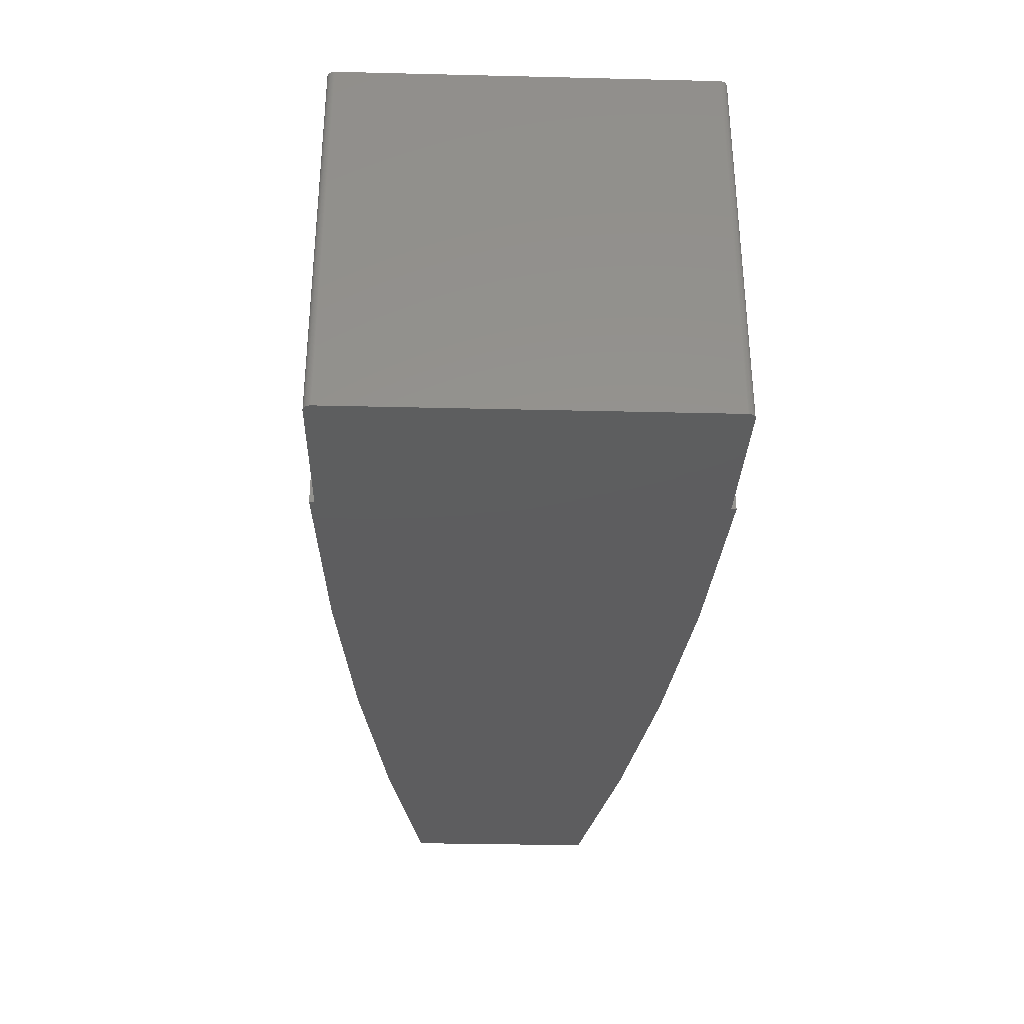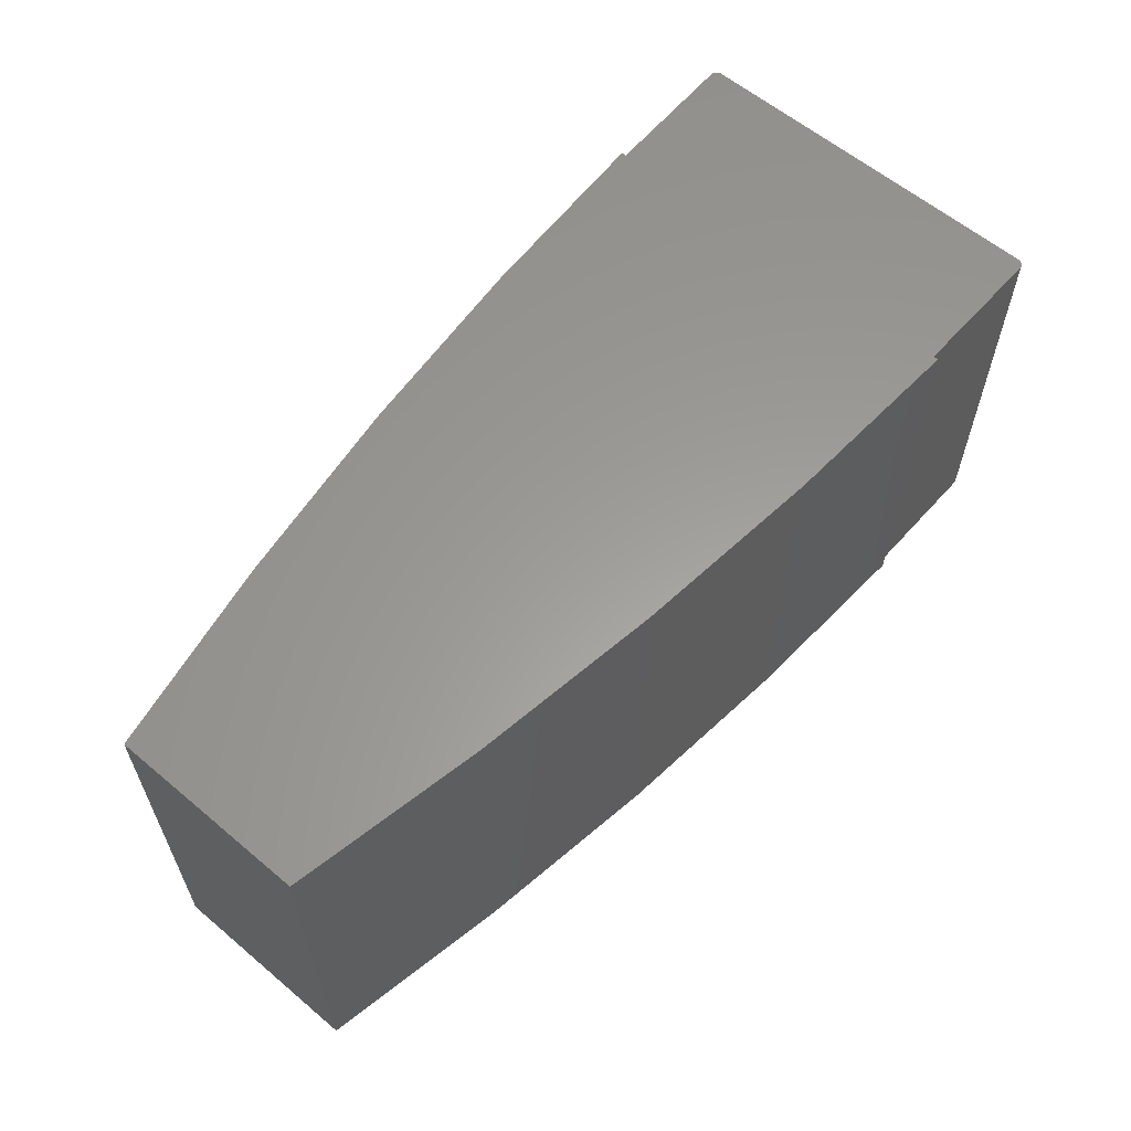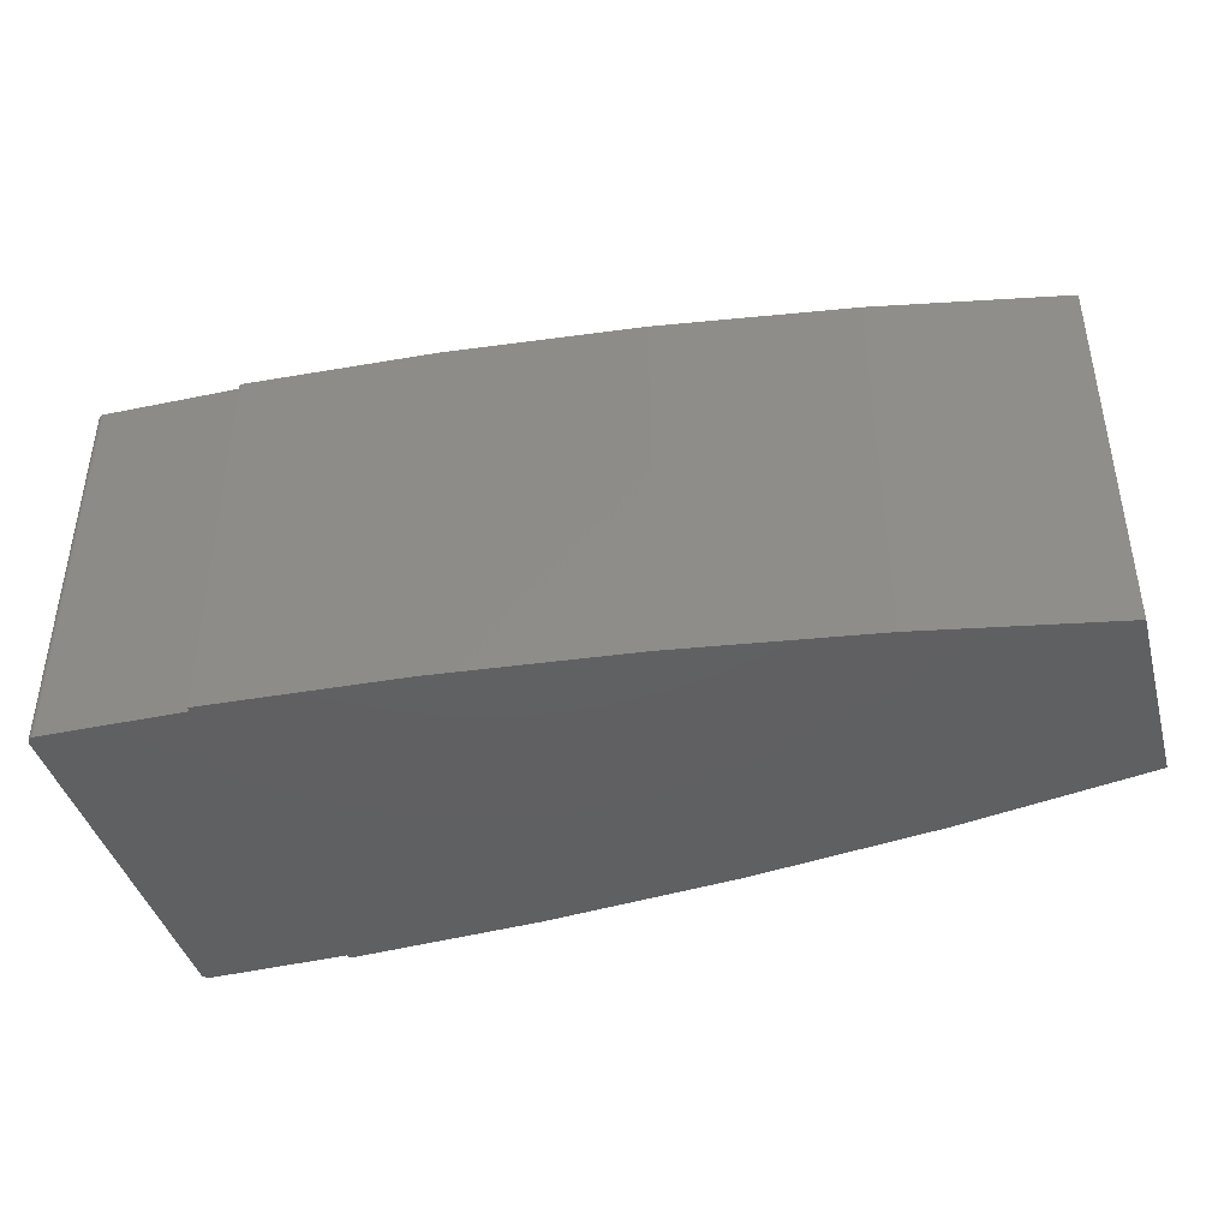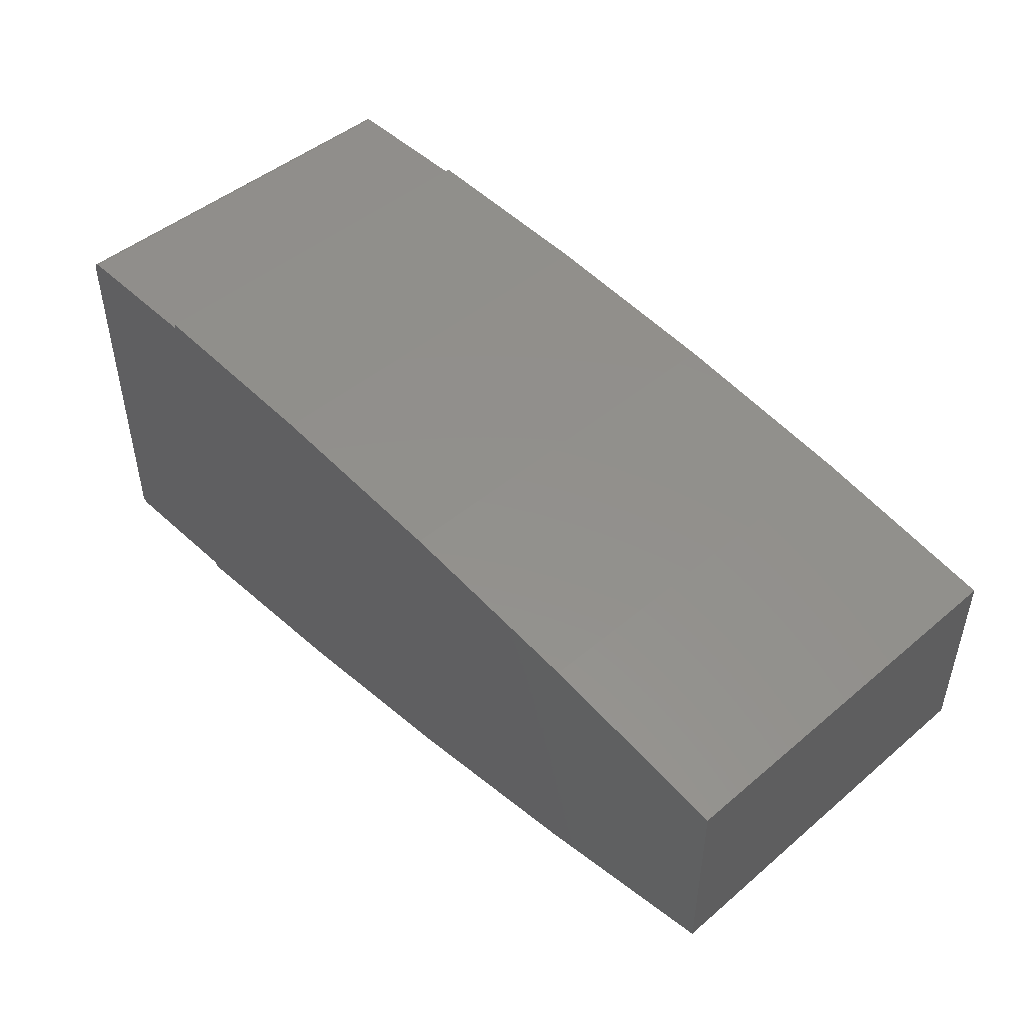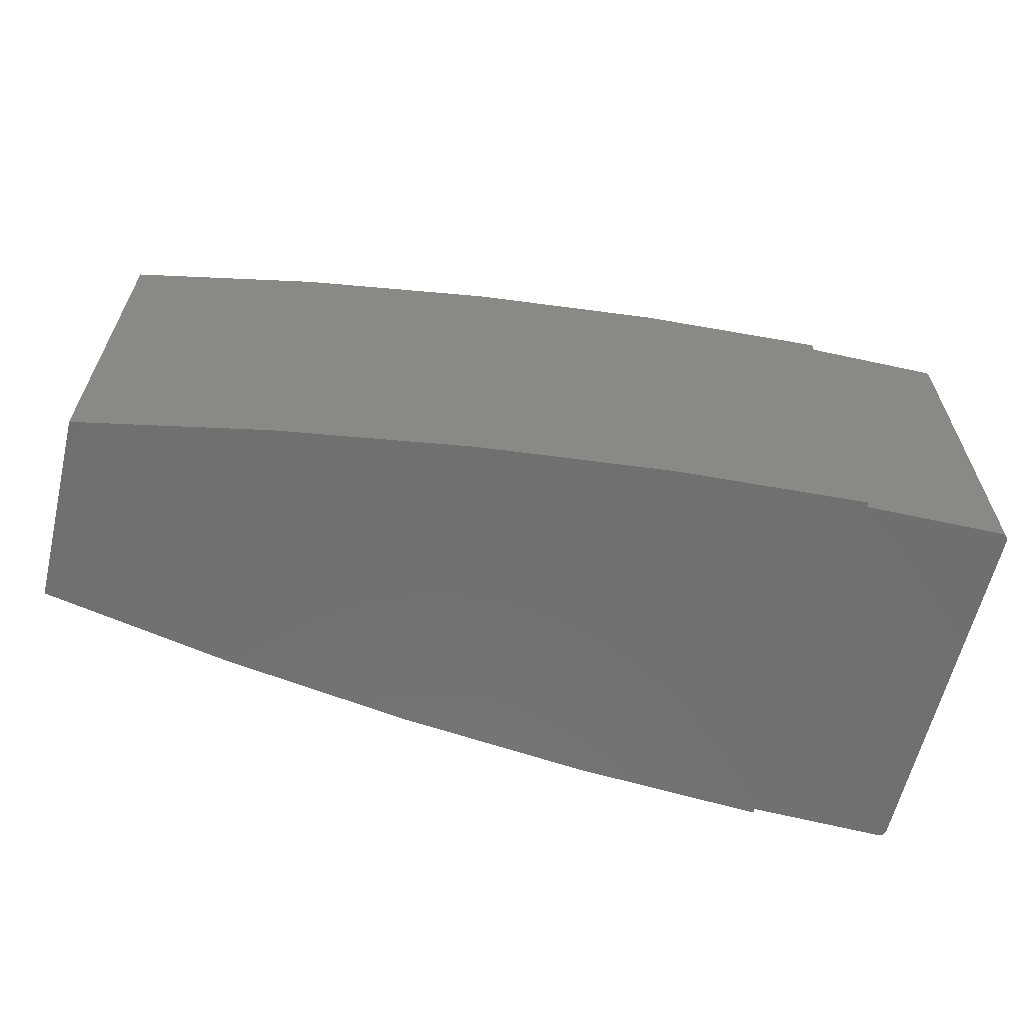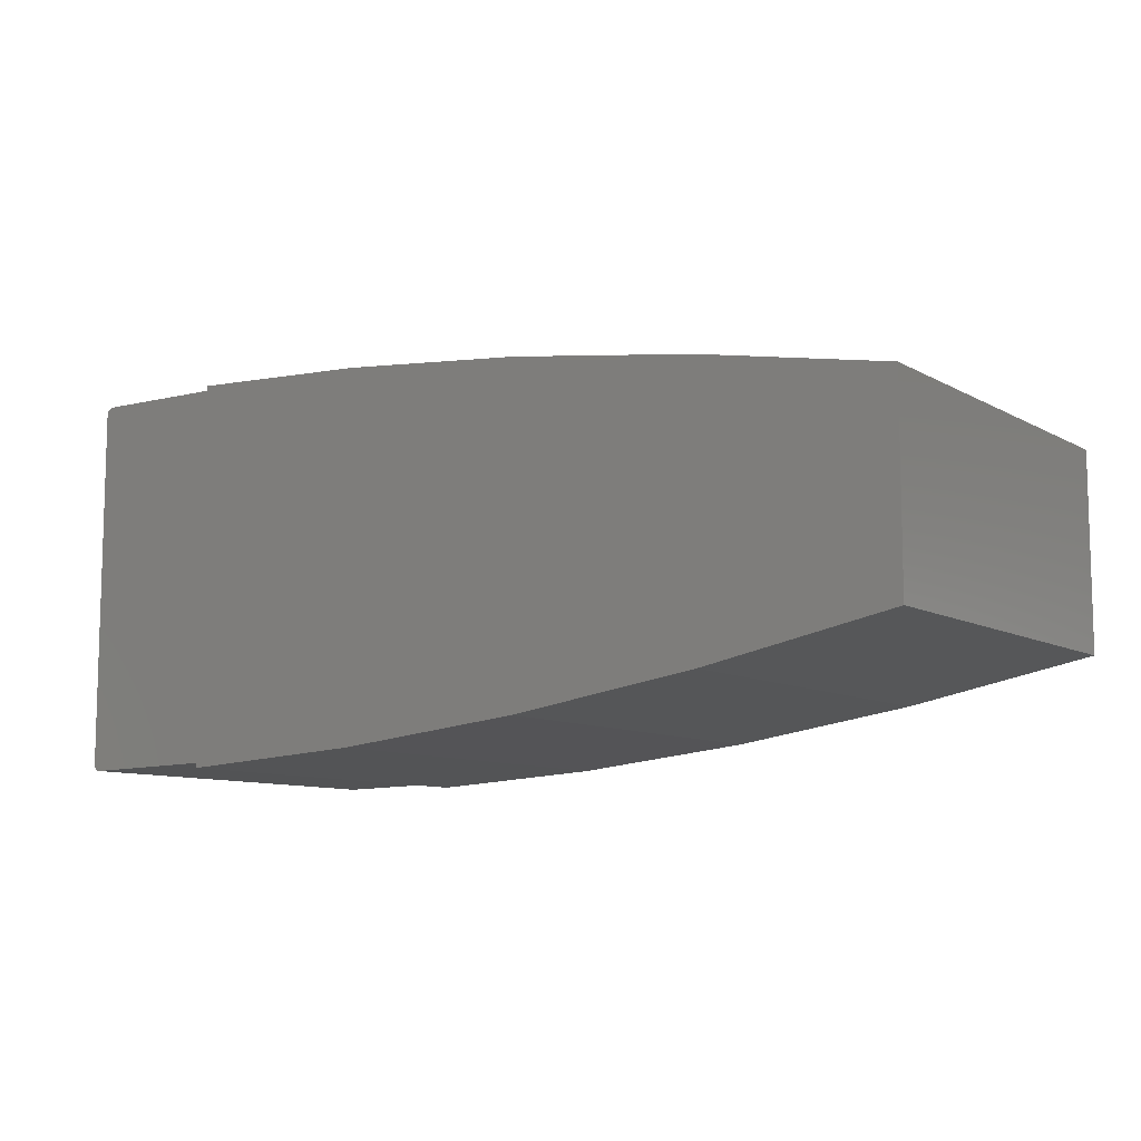
<metadata>
{"format":"stl","ext":"stl","renderer":"f3d","projection":"perspective","resolution":1024,"background":"white","views":[{"elev":-33.0,"azim":88.1,"up":"+Z"},{"elev":60.4,"azim":-49.4,"up":"+Z"},{"elev":-41.7,"azim":-164.9,"up":"+Z"},{"elev":47.1,"azim":-133.6,"up":"+Y"},{"elev":-61.9,"azim":-13.5,"up":"+Z"},{"elev":-9.4,"azim":-144.5,"up":"+Y"}]}
</metadata>
<code>
# stl→obj: 124 verts, 244 faces
v -14.96 -2.747 4
v -18.86 -2 4
v -18.86 -2 -4
v -14.96 -2.747 -4
v -11.02 -3.322 -4
v -11.02 -3.322 4
v -7.068 -3.722 4
v -7.068 -3.722 -4
v -3.1 -3.947 4
v -3.1 -3.947 -4
v -7.068 3.722 4
v -3.1 3.947 4
v -3.1 3.947 -4
v -7.068 3.722 -4
v -11.02 3.322 4
v -11.02 3.322 -4
v -14.96 2.747 4
v -14.96 2.747 -4
v -18.86 2 4
v -18.86 2 -4
v -3.098 -3.847 -4
v -0.223 -3.893 -4
v -0.2037 -3.888 -4
v -0.2133 -3.891 -4
v -0.2328 -3.895 -4
v -0.2427 -3.895 -4
v -0.1853 -3.881 -4
v -0.1944 -3.885 -4
v -0.2526 -3.896 -4
v -0.1765 -3.876 -4
v -0.1599 -3.866 -4
v -0.1449 -3.853 -4
v -0.1522 -3.859 -4
v -0.138 -3.845 -4
v -0.1258 -3.83 -4
v -0.1317 -3.838 -4
v -0.1205 -3.821 -4
v -0.1117 -3.804 -4
v -0.1158 -3.813 -4
v -0.1029 -3.775 -4
v -0.1081 -3.794 -4
v -0.1052 -3.785 -4
v -0.1003 -3.756 -4
v -0.1013 -3.765 -4
v -0.168 -3.871 -4
v -0.1 -3.746 -4
v -3.098 3.847 -4
v -0.2526 3.896 -4
v -0.1 3.746 -4
v -0.2427 3.895 -4
v -0.223 3.893 -4
v -0.2328 3.895 -4
v -0.1013 3.765 -4
v -0.1052 3.785 -4
v -0.1029 3.775 -4
v -0.1003 3.756 -4
v -0.1117 3.804 -4
v -0.1081 3.794 -4
v -0.2133 3.891 -4
v -0.1765 3.876 -4
v -0.2037 3.888 -4
v -0.1944 3.885 -4
v -0.1853 3.881 -4
v -0.1205 3.821 -4
v -0.1158 3.813 -4
v -0.168 3.871 -4
v -0.1258 3.83 -4
v -0.1317 3.838 -4
v -0.1599 3.866 -4
v -0.1522 3.859 -4
v -0.138 3.845 -4
v -0.1449 3.853 -4
v -3.098 -3.847 4
v -0.2037 -3.888 4
v -0.2427 -3.895 4
v -0.2328 -3.895 4
v -0.223 -3.893 4
v -0.2133 -3.891 4
v -0.1853 -3.881 4
v -0.1944 -3.885 4
v -0.1765 -3.876 4
v -0.2526 -3.896 4
v -0.1449 -3.853 4
v -0.1599 -3.866 4
v -0.1522 -3.859 4
v -0.138 -3.845 4
v -0.1258 -3.83 4
v -0.1317 -3.838 4
v -0.1205 -3.821 4
v -0.1117 -3.804 4
v -0.1158 -3.813 4
v -0.1029 -3.775 4
v -0.1081 -3.794 4
v -0.1052 -3.785 4
v -0.1003 -3.756 4
v -0.168 -3.871 4
v -0.1013 -3.765 4
v -0.1 -3.746 4
v -3.098 3.847 4
v -0.1 3.746 4
v -0.2526 3.896 4
v -0.223 3.893 4
v -0.2328 3.895 4
v -0.2427 3.895 4
v -0.1052 3.785 4
v -0.1003 3.756 4
v -0.1013 3.765 4
v -0.1029 3.775 4
v -0.1117 3.804 4
v -0.1081 3.794 4
v -0.1765 3.876 4
v -0.1853 3.881 4
v -0.1944 3.885 4
v -0.2037 3.888 4
v -0.2133 3.891 4
v -0.1205 3.821 4
v -0.1158 3.813 4
v -0.168 3.871 4
v -0.1258 3.83 4
v -0.1317 3.838 4
v -0.1522 3.859 4
v -0.1599 3.866 4
v -0.138 3.845 4
v -0.1449 3.853 4
f 1 2 3
f 1 4 5
f 1 3 4
f 6 1 5
f 7 5 8
f 7 6 5
f 9 8 10
f 9 7 8
f 11 12 13
f 11 13 14
f 15 14 16
f 15 11 14
f 17 16 18
f 17 15 16
f 19 18 20
f 19 17 18
f 20 18 3
f 3 18 4
f 5 16 8
f 4 16 5
f 18 16 4
f 8 21 10
f 22 23 24
f 25 23 22
f 26 23 25
f 23 27 28
f 26 27 23
f 29 30 26
f 26 30 27
f 31 32 33
f 31 34 32
f 31 35 34
f 34 35 36
f 31 37 35
f 31 38 37
f 37 38 39
f 31 40 38
f 41 40 42
f 38 40 41
f 31 43 40
f 40 43 44
f 45 43 31
f 30 43 45
f 30 46 43
f 21 46 29
f 29 46 30
f 16 14 8
f 21 47 46
f 14 47 8
f 8 47 21
f 14 13 47
f 48 49 47
f 47 49 46
f 50 51 48
f 52 51 50
f 48 51 49
f 53 54 55
f 56 54 53
f 49 54 56
f 54 57 58
f 49 57 54
f 59 60 51
f 61 60 59
f 62 60 61
f 63 60 62
f 57 64 65
f 60 66 51
f 57 67 64
f 57 68 67
f 69 70 66
f 66 70 51
f 49 71 57
f 57 71 68
f 51 72 49
f 70 72 51
f 49 72 71
f 17 19 2
f 17 2 1
f 15 6 7
f 15 1 6
f 15 17 1
f 73 7 9
f 74 75 76
f 74 76 77
f 74 77 78
f 79 74 80
f 79 75 74
f 81 82 75
f 81 75 79
f 83 84 85
f 86 84 83
f 87 84 86
f 87 86 88
f 89 84 87
f 90 84 89
f 90 89 91
f 92 84 90
f 92 90 93
f 92 93 94
f 95 81 96
f 95 96 84
f 95 84 92
f 95 92 97
f 98 73 82
f 98 81 95
f 98 82 81
f 11 15 7
f 99 73 98
f 99 11 7
f 99 7 73
f 12 11 99
f 100 101 99
f 100 99 98
f 102 101 100
f 102 103 104
f 102 104 101
f 105 100 106
f 105 106 107
f 105 107 108
f 109 105 110
f 109 100 105
f 111 112 113
f 111 113 114
f 111 114 115
f 111 115 102
f 116 109 117
f 118 111 102
f 119 109 116
f 120 109 119
f 121 122 118
f 121 118 102
f 123 100 109
f 123 109 120
f 124 102 100
f 124 121 102
f 124 100 123
f 2 20 3
f 19 20 2
f 47 13 12
f 47 12 99
f 10 21 73
f 10 73 9
f 48 99 101
f 48 47 99
f 46 100 98
f 46 49 100
f 21 29 82
f 21 82 73
f 46 98 95
f 43 95 97
f 43 46 95
f 44 97 92
f 44 43 97
f 40 92 94
f 40 44 92
f 42 94 93
f 42 40 94
f 41 93 90
f 41 42 93
f 38 90 91
f 38 41 90
f 39 91 89
f 39 38 91
f 37 89 87
f 37 39 89
f 35 87 88
f 35 37 87
f 36 88 86
f 36 35 88
f 34 86 83
f 34 36 86
f 32 34 83
f 32 83 85
f 33 32 85
f 33 85 84
f 31 33 84
f 45 84 96
f 45 31 84
f 30 81 79
f 30 96 81
f 30 45 96
f 27 30 79
f 28 80 74
f 28 79 80
f 28 27 79
f 23 28 74
f 24 74 78
f 24 23 74
f 22 78 77
f 22 24 78
f 25 77 76
f 25 22 77
f 26 76 75
f 26 25 76
f 29 75 82
f 29 26 75
f 50 101 104
f 50 48 101
f 52 104 103
f 52 50 104
f 51 103 102
f 51 52 103
f 59 102 115
f 59 51 102
f 61 115 114
f 61 59 115
f 62 113 112
f 62 114 113
f 62 61 114
f 63 112 111
f 63 62 112
f 60 111 118
f 60 63 111
f 66 118 122
f 66 60 118
f 69 122 121
f 69 66 122
f 70 121 124
f 70 69 121
f 72 70 124
f 72 124 123
f 71 72 123
f 71 123 120
f 68 71 120
f 68 120 119
f 67 68 119
f 64 116 117
f 64 119 116
f 64 67 119
f 65 117 109
f 65 64 117
f 57 109 110
f 57 65 109
f 58 110 105
f 58 57 110
f 54 105 108
f 54 58 105
f 55 108 107
f 55 54 108
f 53 107 106
f 53 55 107
f 56 53 106
f 49 106 100
f 49 56 106

</code>
